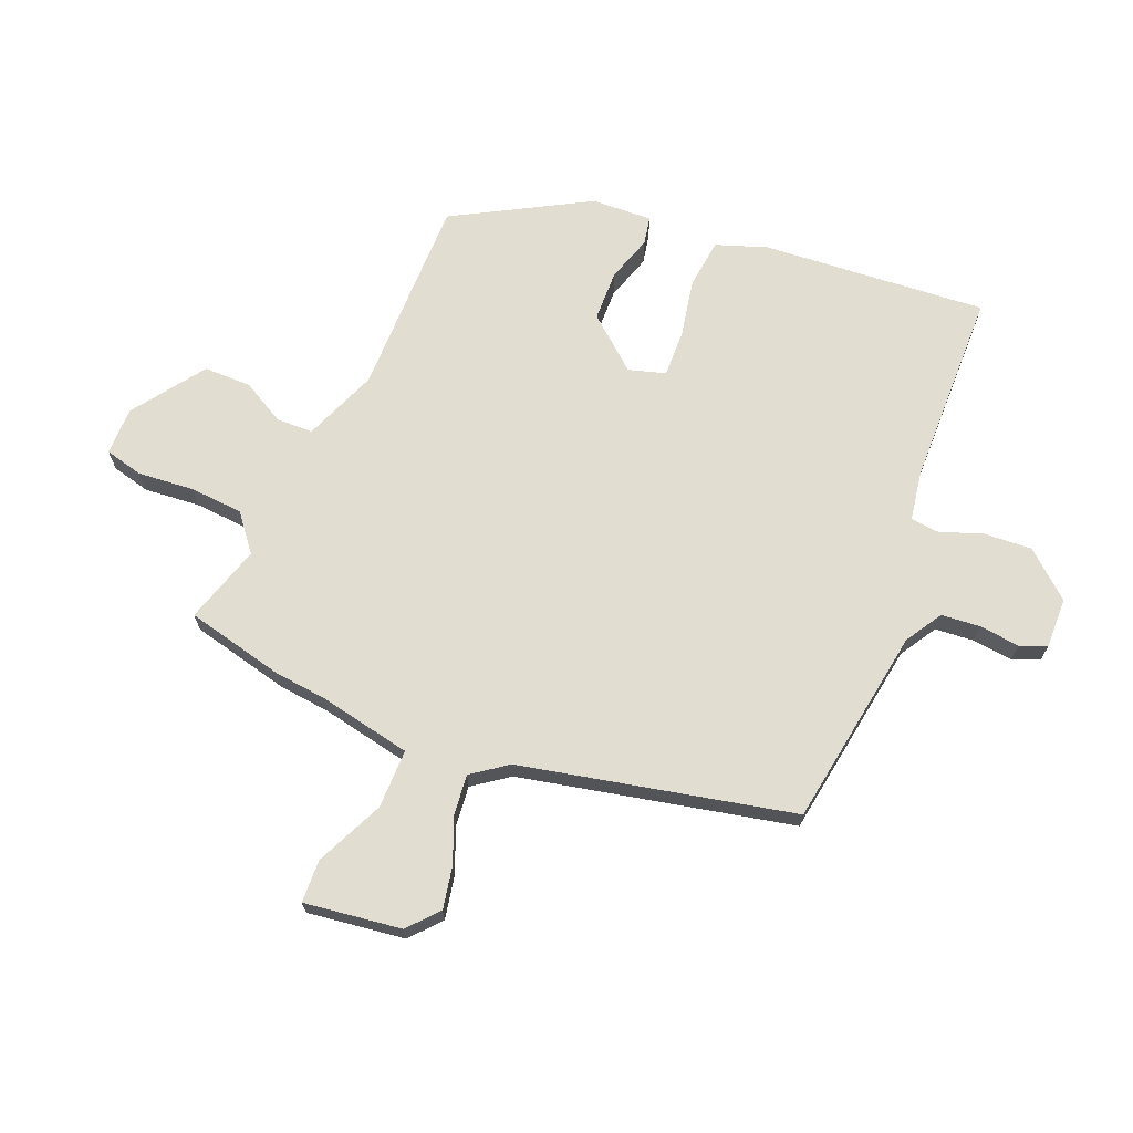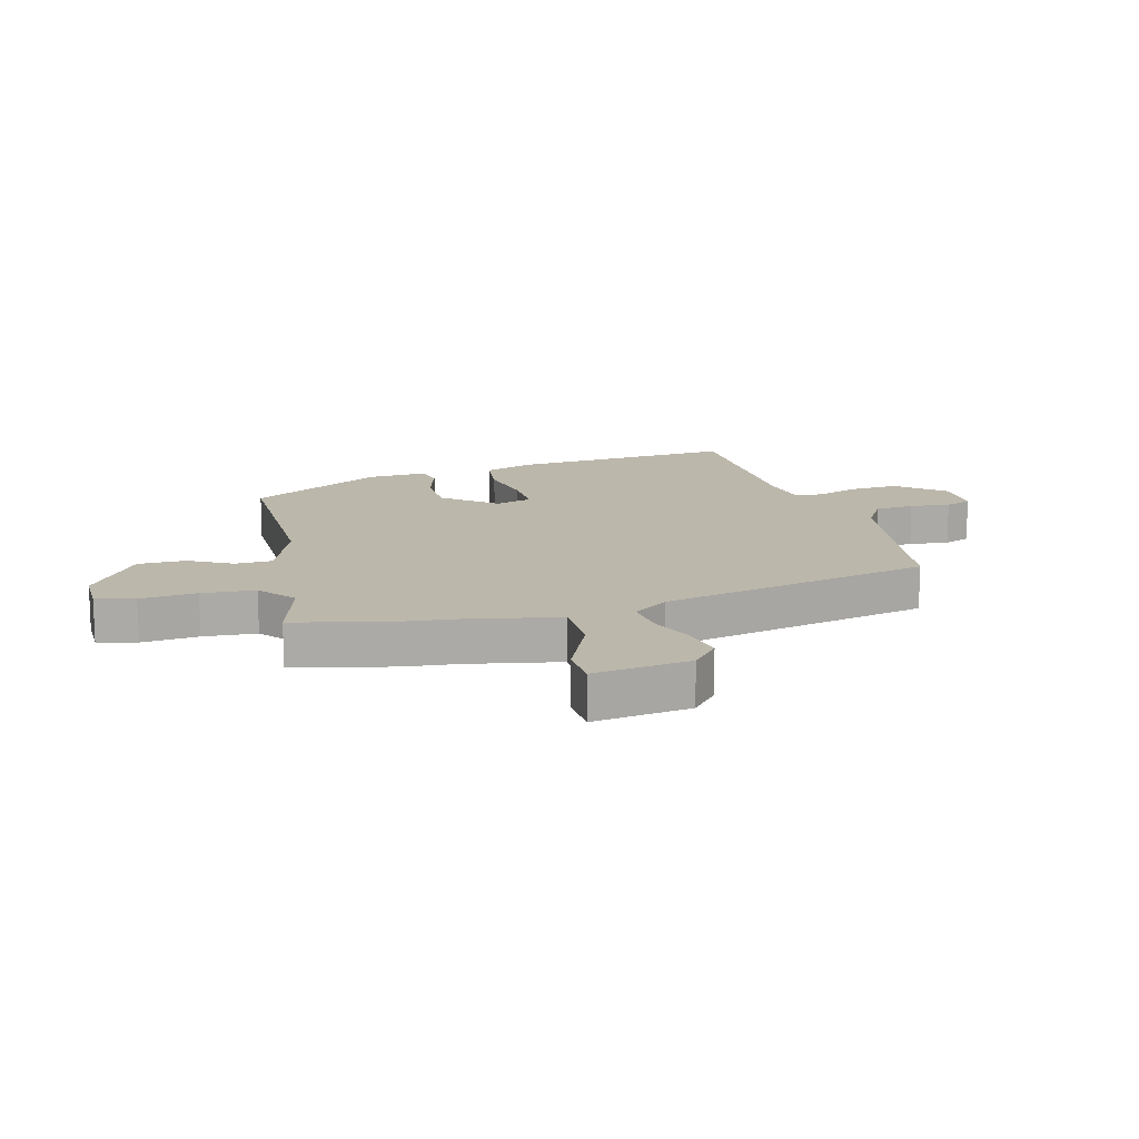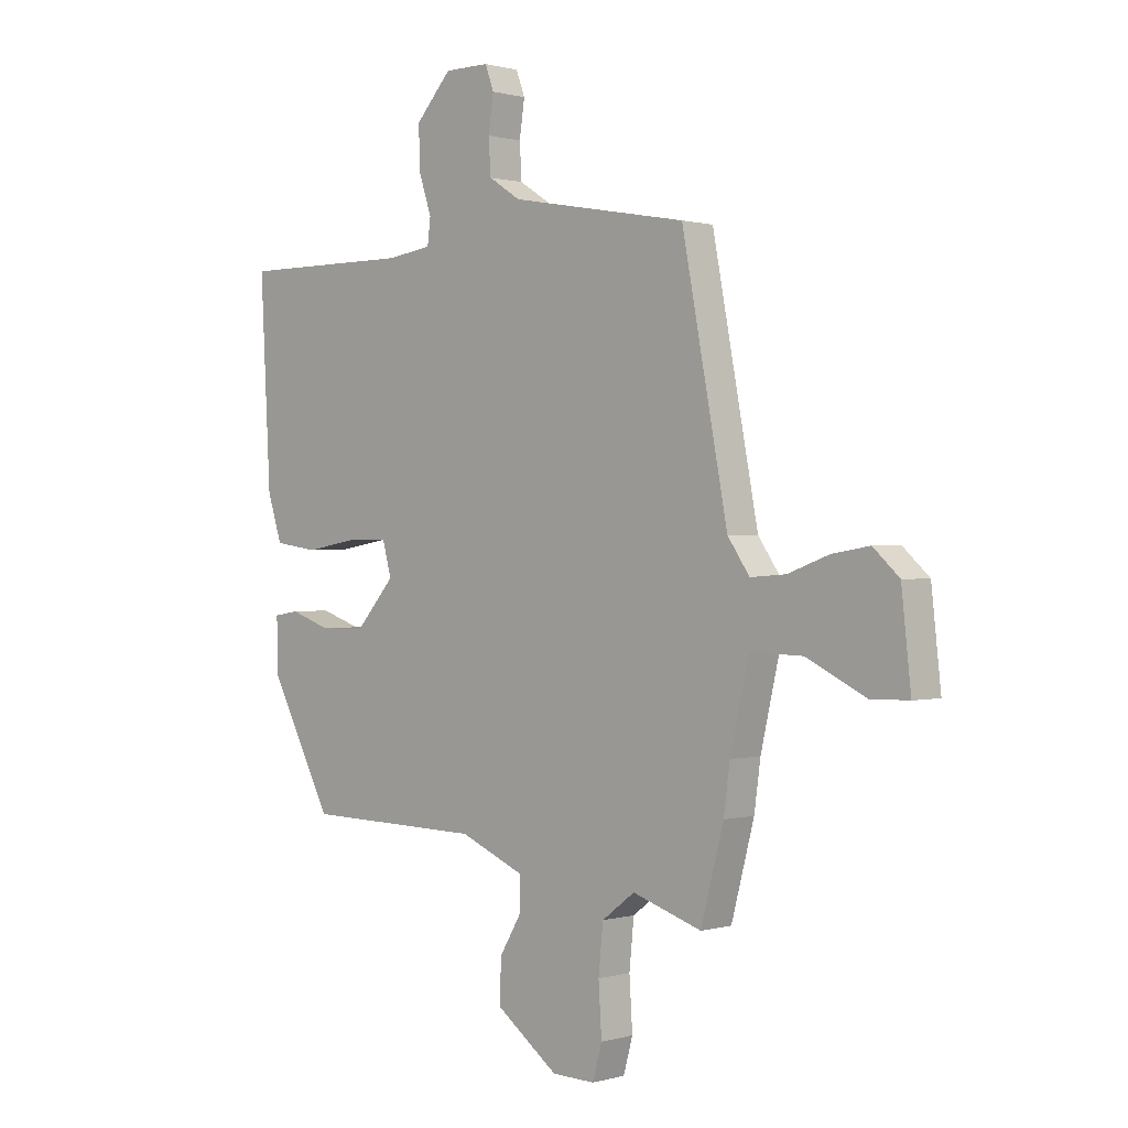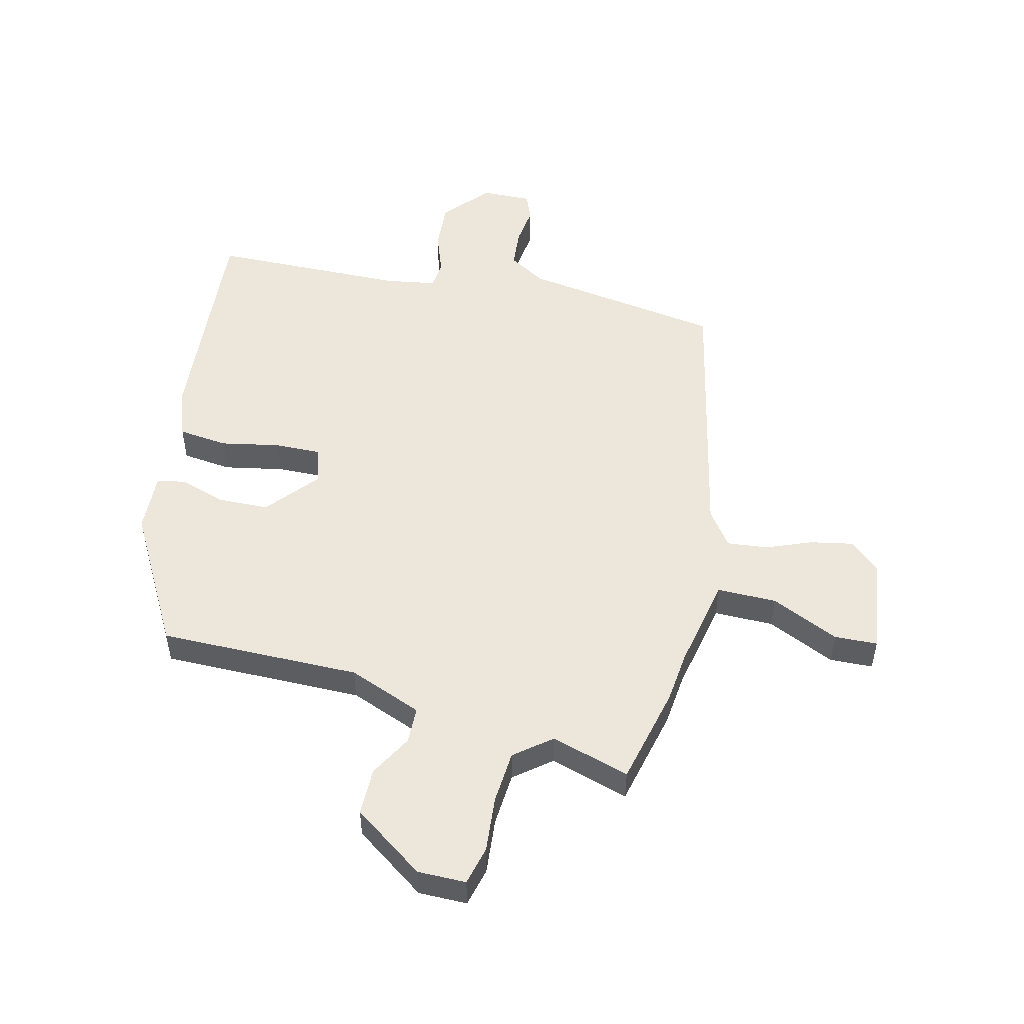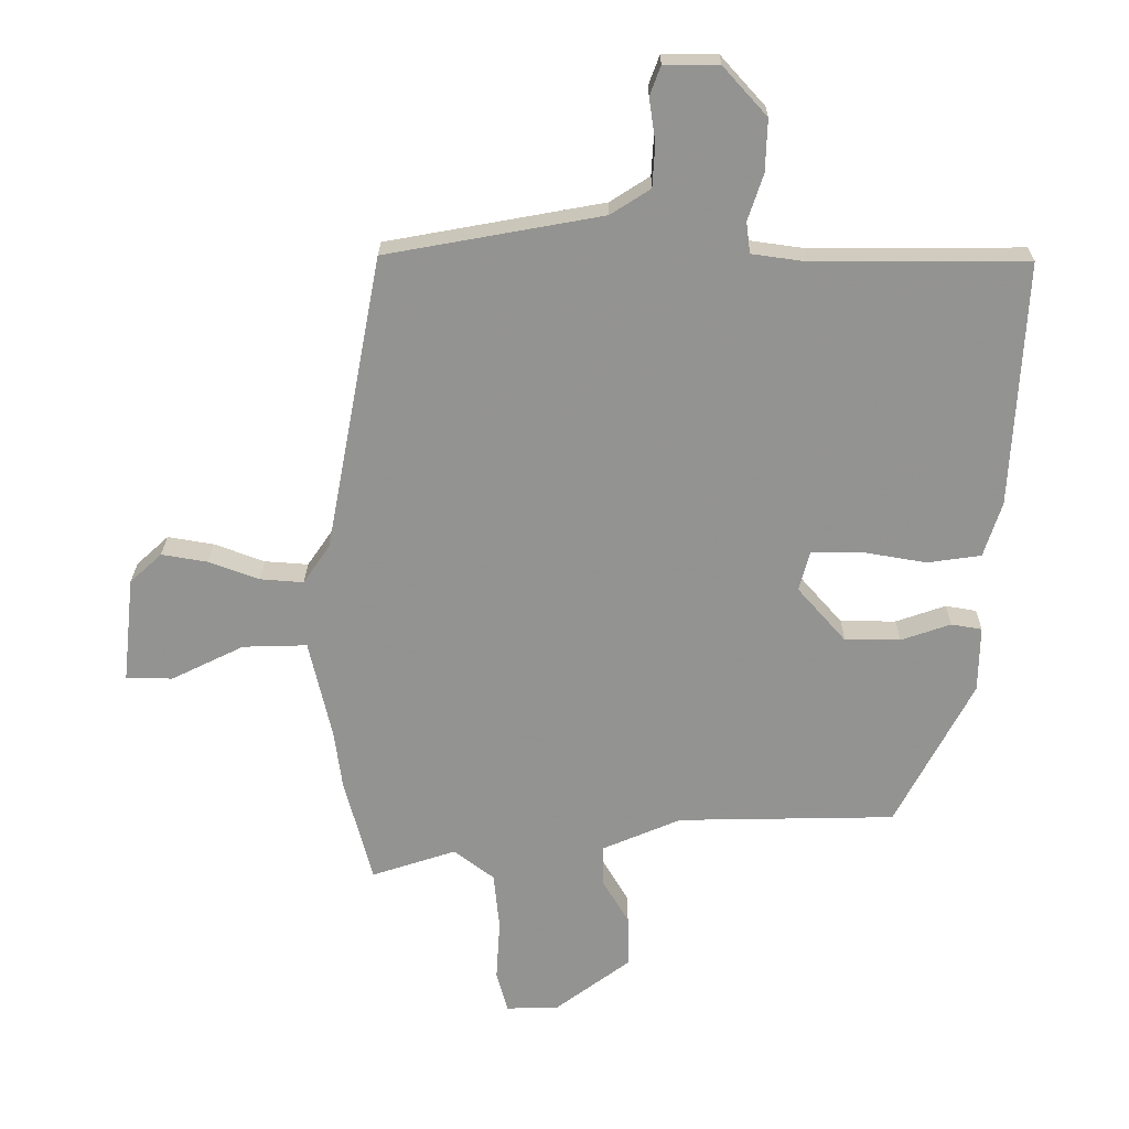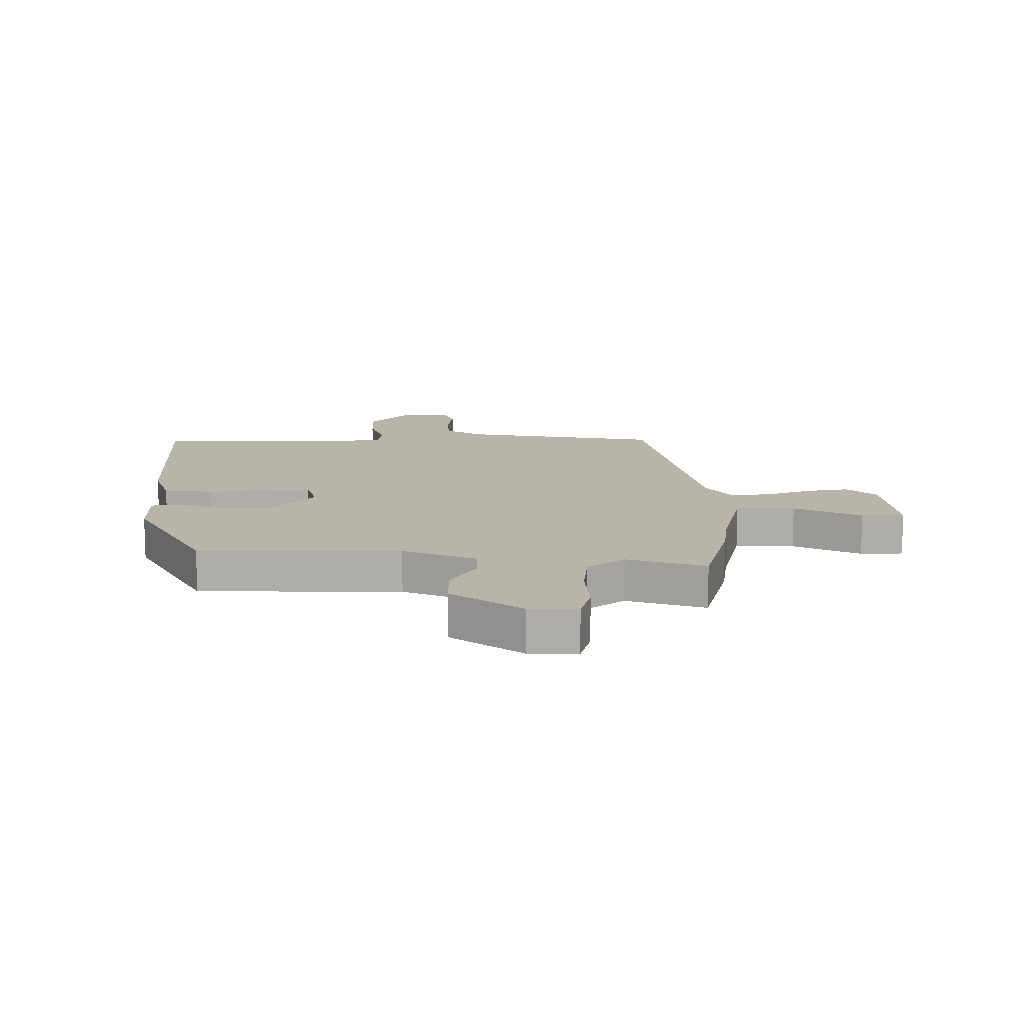
<metadata>
{"format":"obj","ext":"obj","renderer":"f3d","projection":"perspective","resolution":1024,"background":"white","views":[{"elev":68.9,"azim":-69.1,"up":"+Y"},{"elev":14.4,"azim":-106.7,"up":"+Y"},{"elev":0.5,"azim":-136.3,"up":"+Z"},{"elev":51.2,"azim":-167.9,"up":"+Y"},{"elev":23.4,"azim":0.5,"up":"+Z"},{"elev":13.1,"azim":179.4,"up":"+Y"}]}
</metadata>
<code>
v 0.522 0.07 0.469
v 0.502 0.07 0.085
v 0.474 0.07 -0.002
v 0.39 0.07 -0.014
v 0.289 0.07 0.003
v 0.21 0.07 0.003
v 0.193 0.07 -0.06
v 0.269 0.07 -0.146
v 0.356 0.07 -0.146
v 0.434 0.07 -0.119
v 0.482 0.07 -0.127
v 0.48 0.07 -0.23
v 0.359 0.07 -0.461
v 0.017 0.07 -0.468
v -0.107 0.07 -0.521
v -0.107 0.07 -0.584
v -0.065 0.07 -0.655
v -0.063 0.07 -0.736
v -0.182 0.07 -0.825
v -0.264 0.07 -0.827
v -0.282 0.07 -0.762
v -0.276 0.07 -0.666
v -0.285 0.07 -0.576
v -0.348 0.07 -0.528
v -0.481 0.07 -0.572
v -0.525 0.07 -0.405
v -0.537 0.07 -0.316
v -0.573 0.07 -0.159
v -0.674 0.07 -0.162
v -0.788 0.07 -0.218
v -0.861 0.07 -0.217
v -0.843 0.07 -0.051
v -0.793 0.07 -0.005
v -0.721 0.07 -0.017
v -0.642 0.07 -0.046
v -0.574 0.07 -0.051
v -0.532 0.07 0.01
v -0.444 0.07 0.475
v -0.104 0.07 0.537
v -0.042 0.07 0.577
v -0.038 0.07 0.644
v -0.048 0.07 0.712
v -0.031 0.07 0.758
v 0.055 0.07 0.758
v 0.124 0.07 0.682
v 0.121 0.07 0.6
v 0.097 0.07 0.528
v 0.103 0.07 0.479
v 0.19 0.07 0.467
v 0.522 0 0.469
v 0.502 0 0.085
v 0.474 0 -0.002
v 0.39 0 -0.014
v 0.289 0 0.003
v 0.21 0 0.003
v 0.193 0 -0.06
v 0.269 0 -0.146
v 0.356 0 -0.146
v 0.434 0 -0.119
v 0.482 0 -0.127
v 0.48 0 -0.23
v 0.359 0 -0.461
v 0.017 0 -0.468
v -0.107 0 -0.521
v -0.107 0 -0.584
v -0.065 0 -0.655
v -0.063 0 -0.736
v -0.182 0 -0.825
v -0.264 0 -0.827
v -0.282 0 -0.762
v -0.276 0 -0.666
v -0.285 0 -0.576
v -0.348 0 -0.528
v -0.481 0 -0.572
v -0.525 0 -0.405
v -0.537 0 -0.316
v -0.573 0 -0.159
v -0.674 0 -0.162
v -0.788 0 -0.218
v -0.861 0 -0.217
v -0.843 0 -0.051
v -0.793 0 -0.005
v -0.721 0 -0.017
v -0.642 0 -0.046
v -0.574 0 -0.051
v -0.532 0 0.01
v -0.444 0 0.475
v -0.104 0 0.537
v -0.042 0 0.577
v -0.038 0 0.644
v -0.048 0 0.712
v -0.031 0 0.758
v 0.055 0 0.758
v 0.124 0 0.682
v 0.121 0 0.6
v 0.097 0 0.528
v 0.103 0 0.479
v 0.19 0 0.467
f 44 45 46 47
f 44 47 48
f 41 42 43 44
f 40 41 44 48
f 39 40 48
f 37 38 39 48
f 36 37 48 49
f 32 33 34 35
f 32 35 36
f 29 30 31 32
f 28 29 32 36
f 27 28 36 49
f 24 25 26 27
f 23 24 27 49
f 19 20 21 22
f 16 17 18 19
f 15 16 19 22
f 11 12 13 14
f 9 10 11 14
f 8 9 14 15
f 7 8 15 22
f 2 3 4 5
f 2 5 6
f 1 2 6
f 49 1 6
f 22 23 49
f 6 7 22 49
f 96 95 94 93
f 97 96 93
f 93 92 91 90
f 97 93 90 89
f 97 89 88
f 97 88 87 86
f 98 97 86 85
f 84 83 82 81
f 85 84 81
f 81 80 79 78
f 85 81 78 77
f 98 85 77 76
f 76 75 74 73
f 98 76 73 72
f 71 70 69 68
f 68 67 66 65
f 71 68 65 64
f 63 62 61 60
f 63 60 59 58
f 64 63 58 57
f 71 64 57 56
f 54 53 52 51
f 55 54 51
f 55 51 50
f 55 50 98
f 98 72 71
f 98 71 56 55
f 1 50 51 2
f 2 51 52 3
f 3 52 53 4
f 4 53 54 5
f 5 54 55 6
f 6 55 56 7
f 7 56 57 8
f 8 57 58 9
f 9 58 59 10
f 10 59 60 11
f 11 60 61 12
f 12 61 62 13
f 13 62 63 14
f 14 63 64 15
f 15 64 65 16
f 16 65 66 17
f 17 66 67 18
f 18 67 68 19
f 19 68 69 20
f 20 69 70 21
f 21 70 71 22
f 22 71 72 23
f 23 72 73 24
f 24 73 74 25
f 25 74 75 26
f 26 75 76 27
f 27 76 77 28
f 28 77 78 29
f 29 78 79 30
f 30 79 80 31
f 31 80 81 32
f 32 81 82 33
f 33 82 83 34
f 34 83 84 35
f 35 84 85 36
f 36 85 86 37
f 37 86 87 38
f 38 87 88 39
f 39 88 89 40
f 40 89 90 41
f 41 90 91 42
f 42 91 92 43
f 43 92 93 44
f 44 93 94 45
f 45 94 95 46
f 46 95 96 47
f 47 96 97 48
f 48 97 98 49
f 49 98 50 1

</code>
